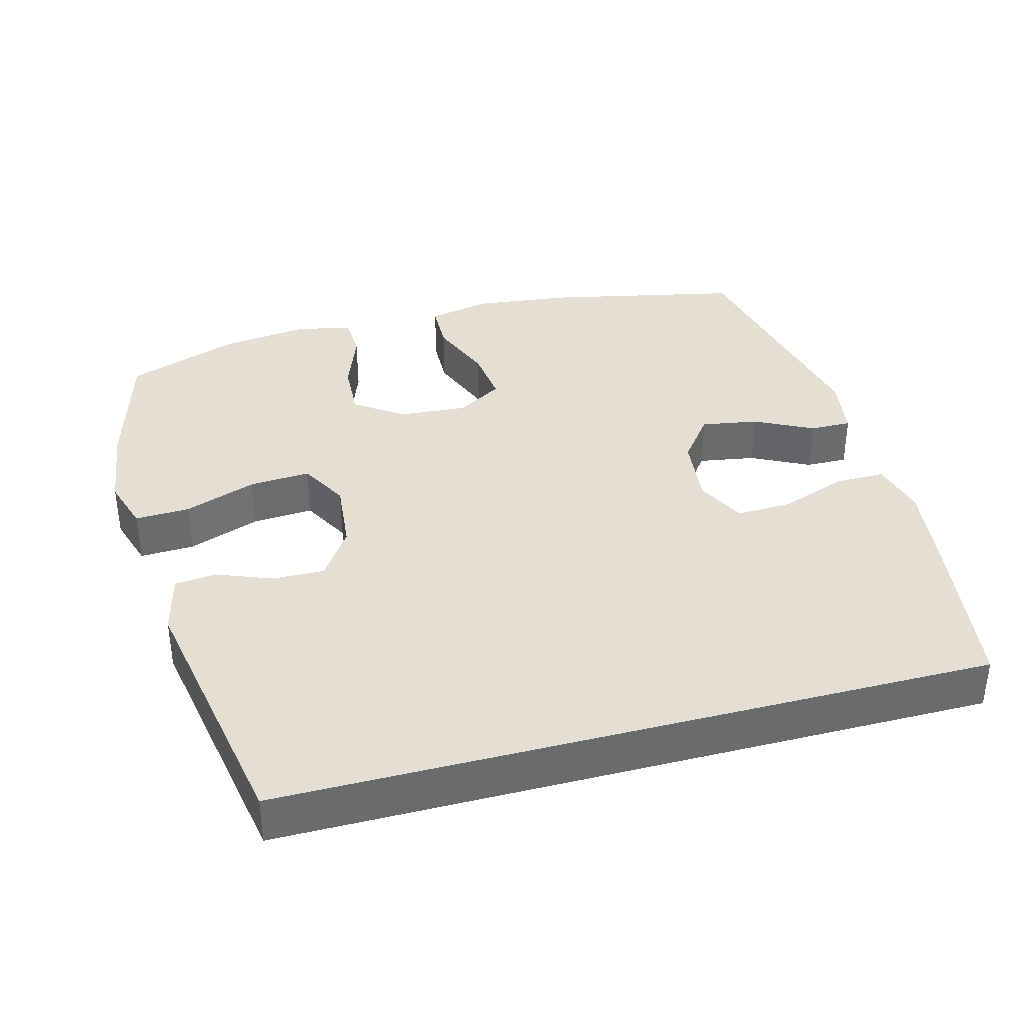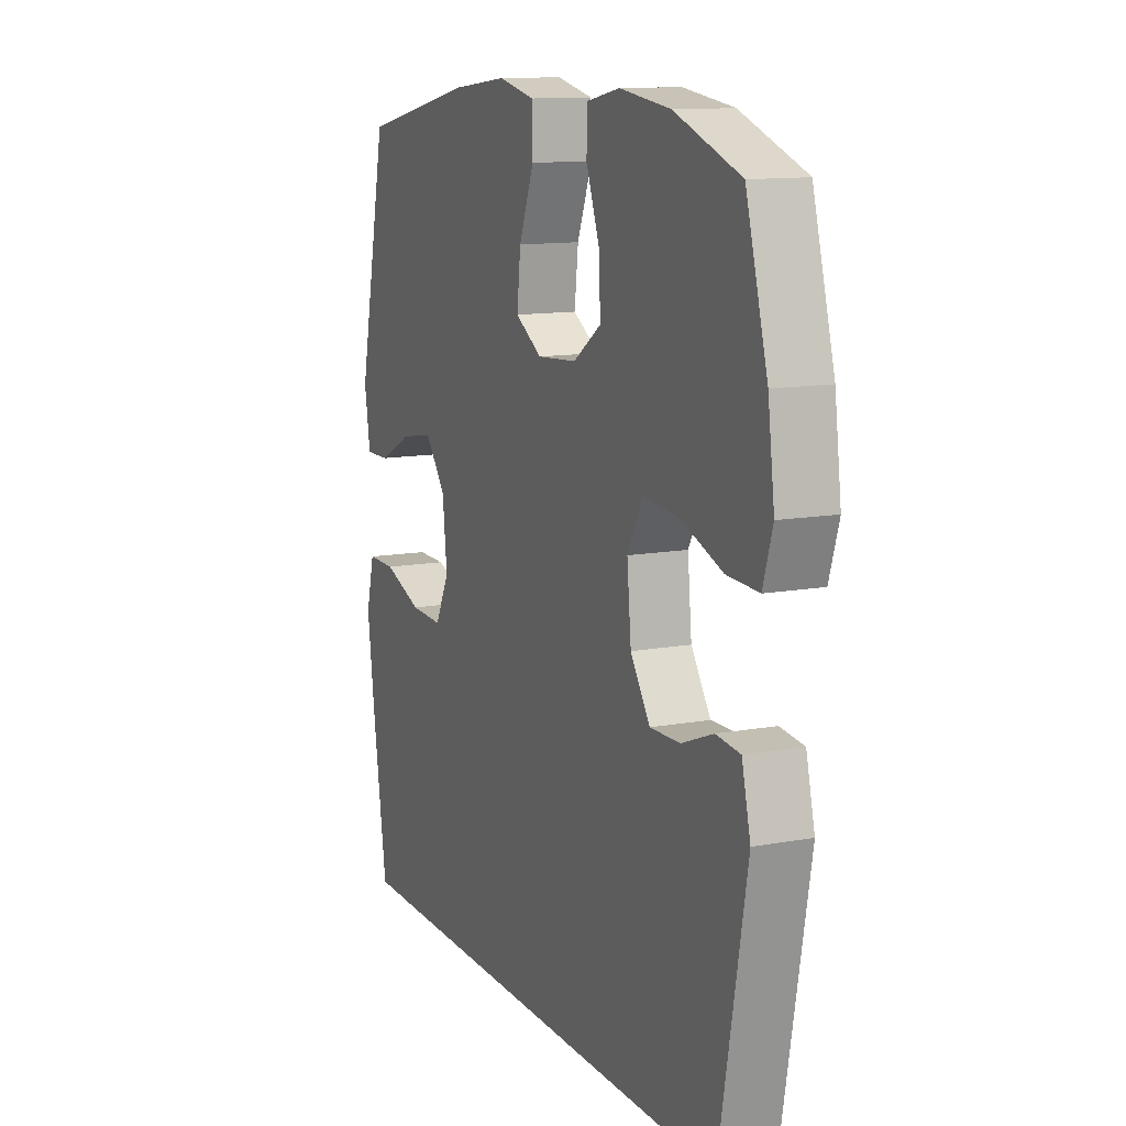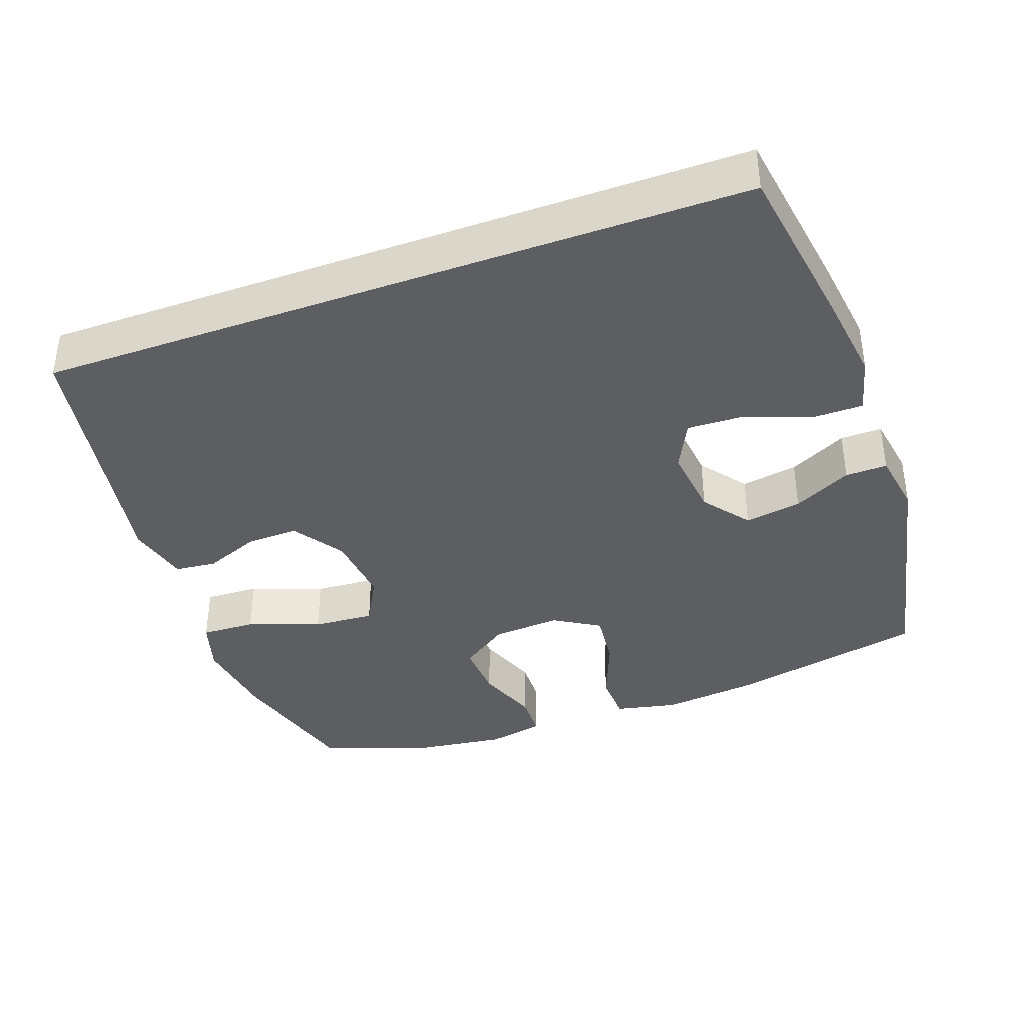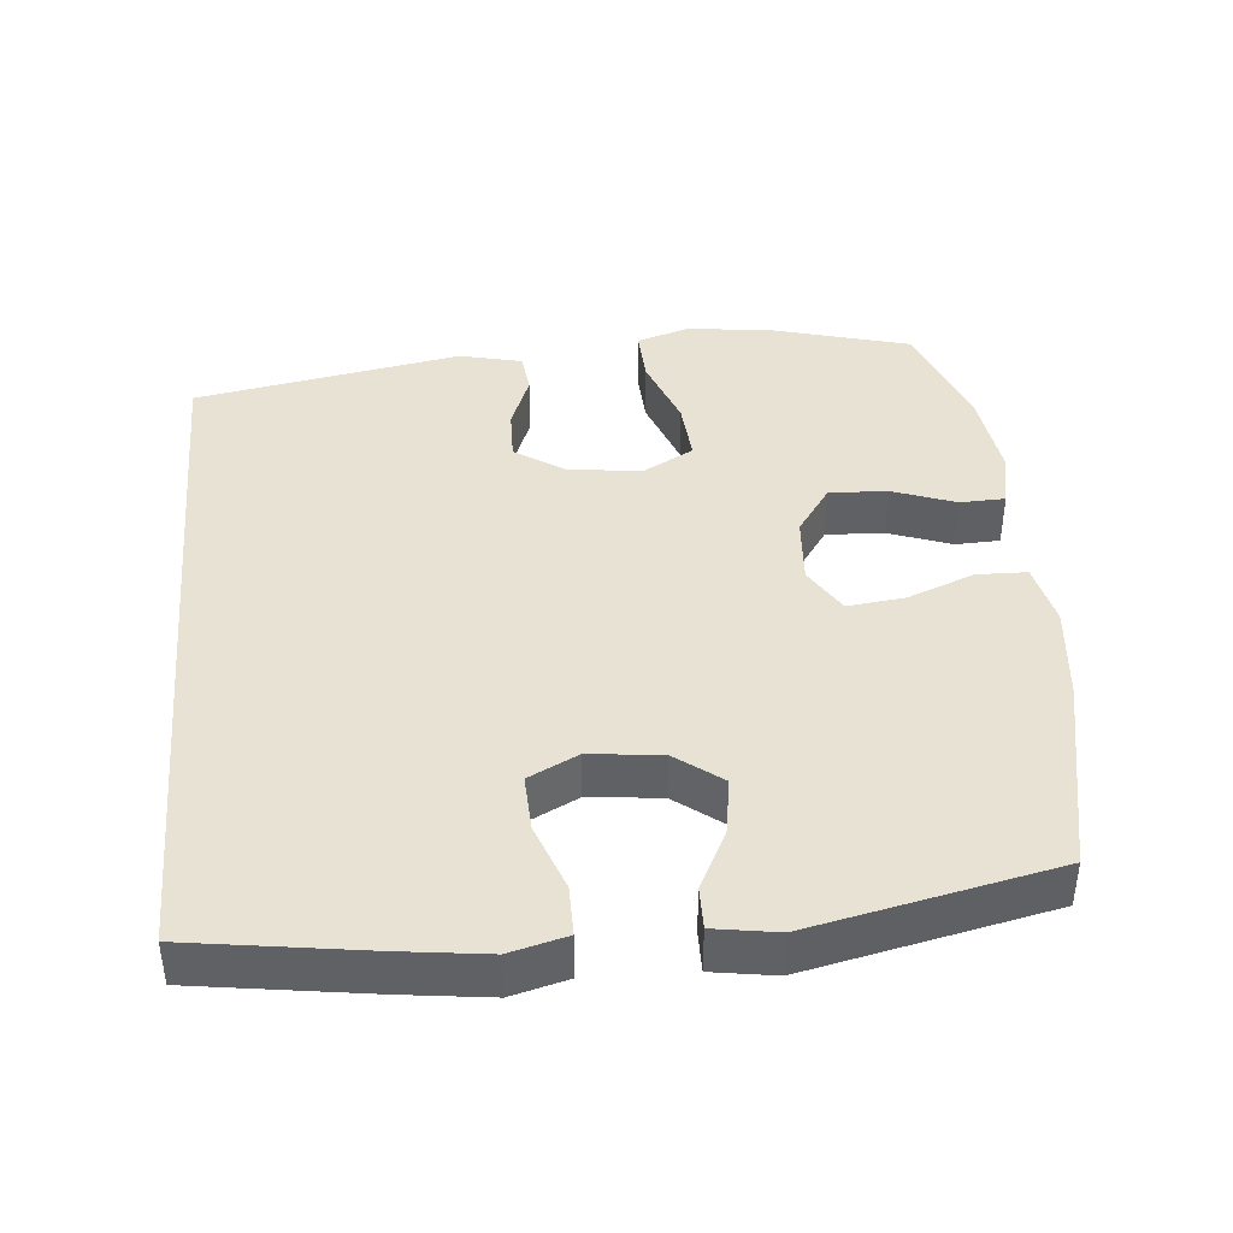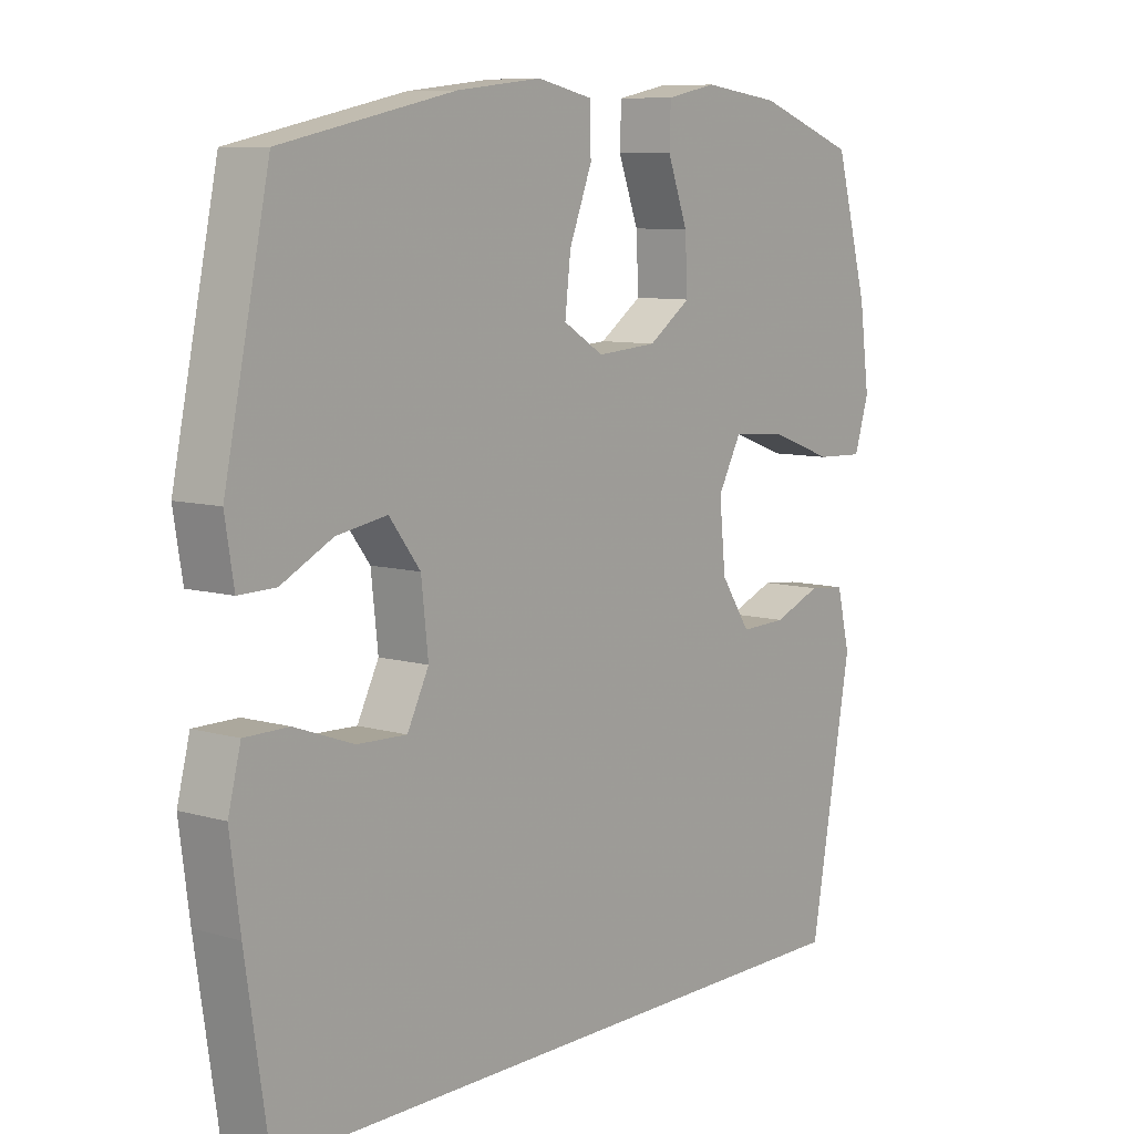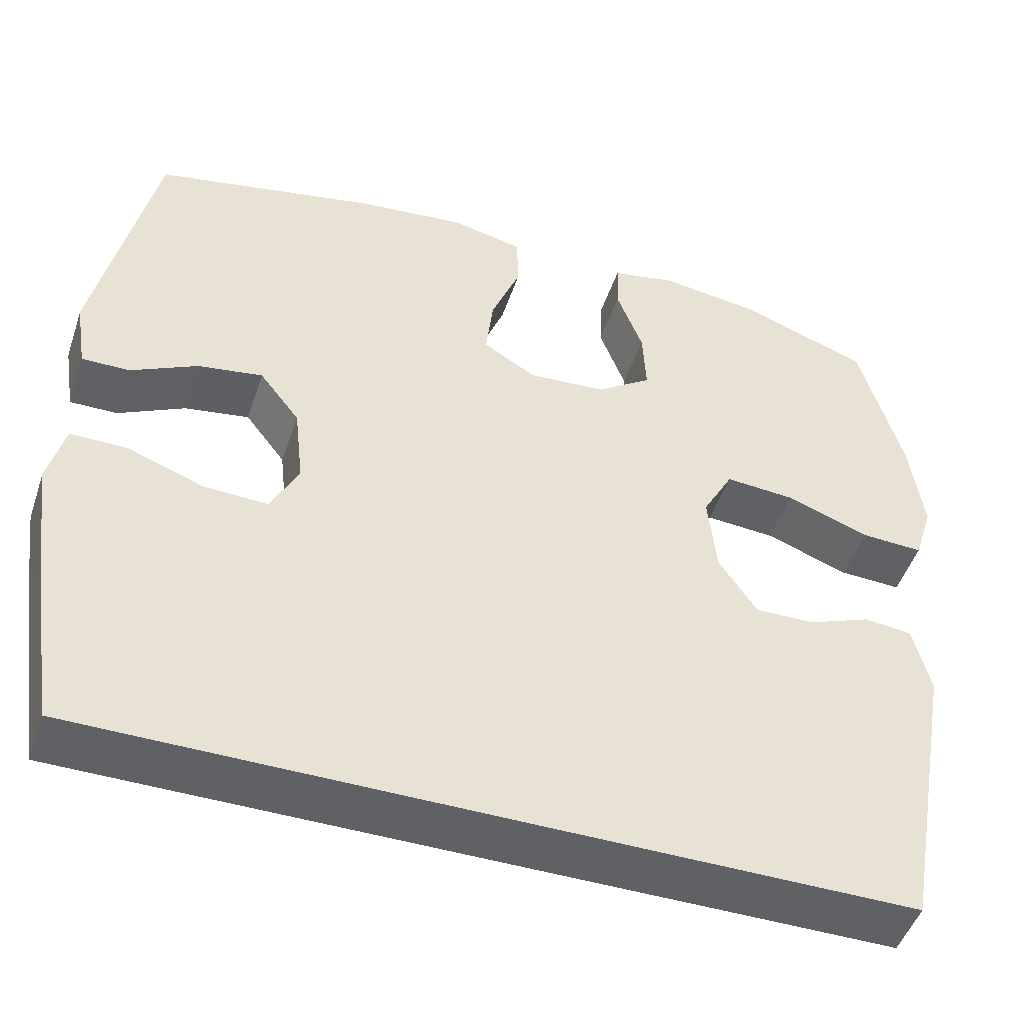
<metadata>
{"format":"obj","ext":"obj","renderer":"f3d","projection":"perspective","resolution":1024,"background":"white","views":[{"elev":37.1,"azim":165.0,"up":"+Y"},{"elev":12.2,"azim":66.6,"up":"+Z"},{"elev":-38.6,"azim":-160.1,"up":"+Y"},{"elev":40.9,"azim":-95.4,"up":"+Y"},{"elev":8.6,"azim":-51.8,"up":"+Z"},{"elev":-48.5,"azim":-18.4,"up":"+Z"}]}
</metadata>
<code>
v -0.521 0.07 -0.5
v -0.557 0.07 -0.261
v -0.573 0.07 -0.139
v -0.553 0.07 -0.061
v -0.484 0.07 -0.061
v -0.391 0.07 -0.095
v -0.313 0.07 -0.098
v -0.279 0.07 -0.03
v -0.29 0.07 0.069
v -0.339 0.07 0.133
v -0.418 0.07 0.12
v -0.499 0.07 0.079
v -0.557 0.07 0.078
v -0.571 0.07 0.165
v -0.5 0.07 0.5
v -0.227 0.07 0.558
v -0.094 0.07 0.573
v -0.007 0.07 0.554
v -0.005 0.07 0.485
v -0.041 0.07 0.393
v -0.05 0.07 0.314
v 0.014 0.07 0.275
v 0.109 0.07 0.282
v 0.176 0.07 0.329
v 0.172 0.07 0.409
v 0.14 0.07 0.495
v 0.142 0.07 0.557
v 0.221 0.07 0.573
v 0.343 0.07 0.557
v 0.5 0.07 0.5
v 0.552 0.07 0.313
v 0.568 0.07 0.193
v 0.545 0.07 0.119
v 0.469 0.07 0.122
v 0.368 0.07 0.159
v 0.283 0.07 0.165
v 0.246 0.07 0.097
v 0.256 0.07 -0.003
v 0.303 0.07 -0.073
v 0.376 0.07 -0.071
v 0.452 0.07 -0.041
v 0.51 0.07 -0.047
v 0.531 0.07 -0.133
v 0.465 0.07 -0.5
v -0.521 0 -0.5
v -0.557 0 -0.261
v -0.573 0 -0.139
v -0.553 0 -0.061
v -0.484 0 -0.061
v -0.391 0 -0.095
v -0.313 0 -0.098
v -0.279 0 -0.03
v -0.29 0 0.069
v -0.339 0 0.133
v -0.418 0 0.12
v -0.499 0 0.079
v -0.557 0 0.078
v -0.571 0 0.165
v -0.5 0 0.5
v -0.227 0 0.558
v -0.094 0 0.573
v -0.007 0 0.554
v -0.005 0 0.485
v -0.041 0 0.393
v -0.05 0 0.314
v 0.014 0 0.275
v 0.109 0 0.282
v 0.176 0 0.329
v 0.172 0 0.409
v 0.14 0 0.495
v 0.142 0 0.557
v 0.221 0 0.573
v 0.343 0 0.557
v 0.5 0 0.5
v 0.552 0 0.313
v 0.568 0 0.193
v 0.545 0 0.119
v 0.469 0 0.122
v 0.368 0 0.159
v 0.283 0 0.165
v 0.246 0 0.097
v 0.256 0 -0.003
v 0.303 0 -0.073
v 0.376 0 -0.071
v 0.452 0 -0.041
v 0.51 0 -0.047
v 0.531 0 -0.133
v 0.465 0 -0.5
f 40 41 42 43
f 39 40 43 44
f 38 39 44 1
f 32 33 34 35
f 32 35 36
f 31 32 36
f 30 31 36
f 29 30 36
f 28 29 36 37
f 25 26 27 28
f 24 25 28 37
f 17 18 19 20
f 17 20 21
f 16 17 21
f 15 16 21
f 14 15 21 22
f 11 12 13 14
f 10 11 14 22
f 3 4 5 6
f 3 6 7
f 2 3 7
f 1 2 7
f 38 1 7
f 23 24 37 38
f 23 38 7 8
f 9 10 22 23
f 8 9 23
f 87 86 85 84
f 88 87 84 83
f 45 88 83 82
f 79 78 77 76
f 80 79 76
f 80 76 75
f 80 75 74
f 80 74 73
f 81 80 73 72
f 72 71 70 69
f 81 72 69 68
f 64 63 62 61
f 65 64 61
f 65 61 60
f 65 60 59
f 66 65 59 58
f 58 57 56 55
f 66 58 55 54
f 50 49 48 47
f 51 50 47
f 51 47 46
f 51 46 45
f 51 45 82
f 82 81 68 67
f 52 51 82 67
f 67 66 54 53
f 67 53 52
f 1 45 46 2
f 2 46 47 3
f 3 47 48 4
f 4 48 49 5
f 5 49 50 6
f 6 50 51 7
f 7 51 52 8
f 8 52 53 9
f 9 53 54 10
f 10 54 55 11
f 11 55 56 12
f 12 56 57 13
f 13 57 58 14
f 14 58 59 15
f 15 59 60 16
f 16 60 61 17
f 17 61 62 18
f 18 62 63 19
f 19 63 64 20
f 20 64 65 21
f 21 65 66 22
f 22 66 67 23
f 23 67 68 24
f 24 68 69 25
f 25 69 70 26
f 26 70 71 27
f 27 71 72 28
f 28 72 73 29
f 29 73 74 30
f 30 74 75 31
f 31 75 76 32
f 32 76 77 33
f 33 77 78 34
f 34 78 79 35
f 35 79 80 36
f 36 80 81 37
f 37 81 82 38
f 38 82 83 39
f 39 83 84 40
f 40 84 85 41
f 41 85 86 42
f 42 86 87 43
f 43 87 88 44
f 44 88 45 1

</code>
